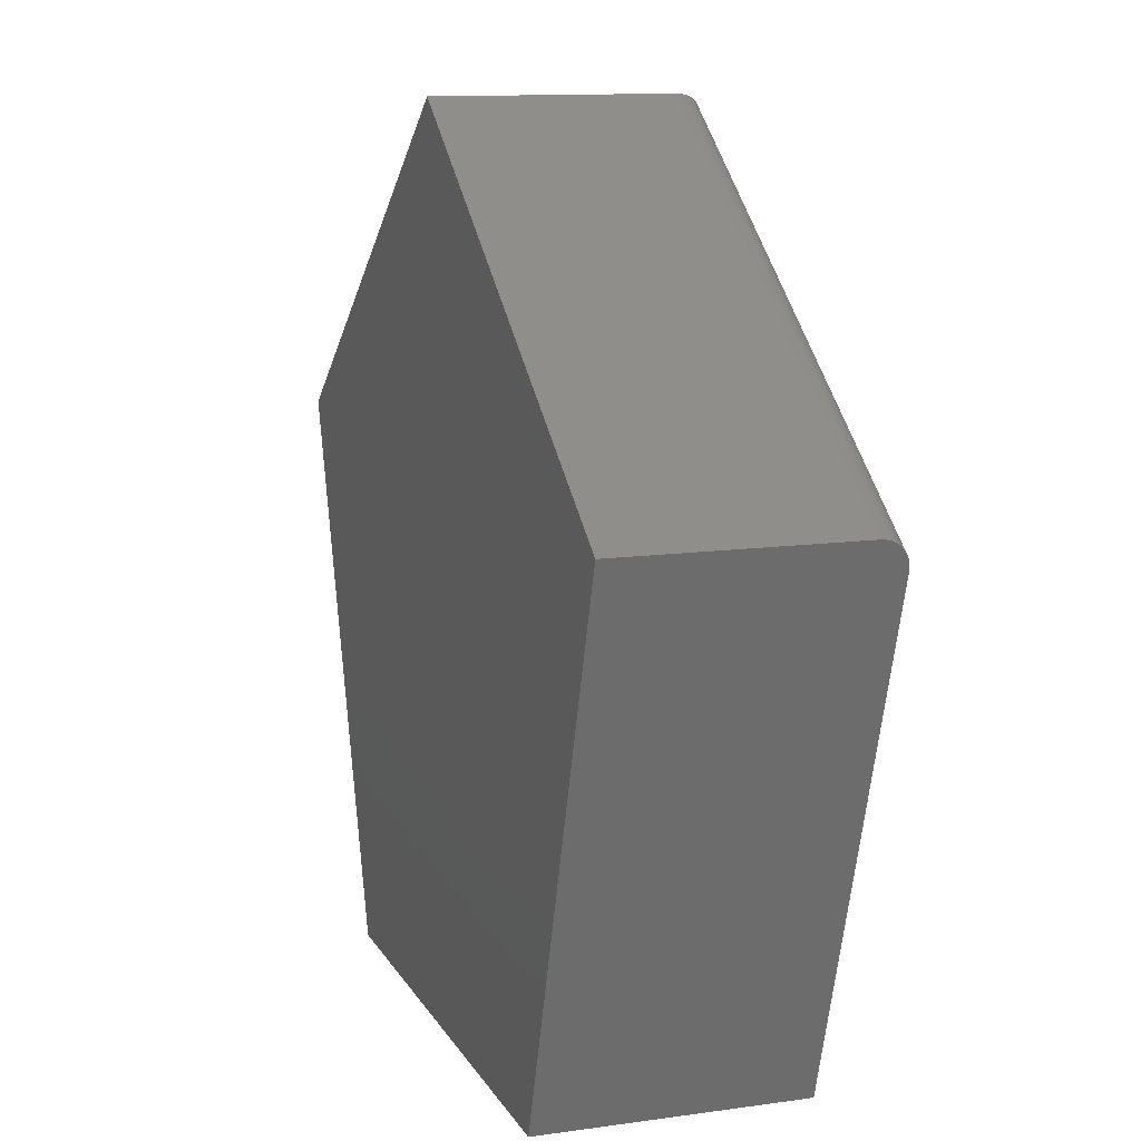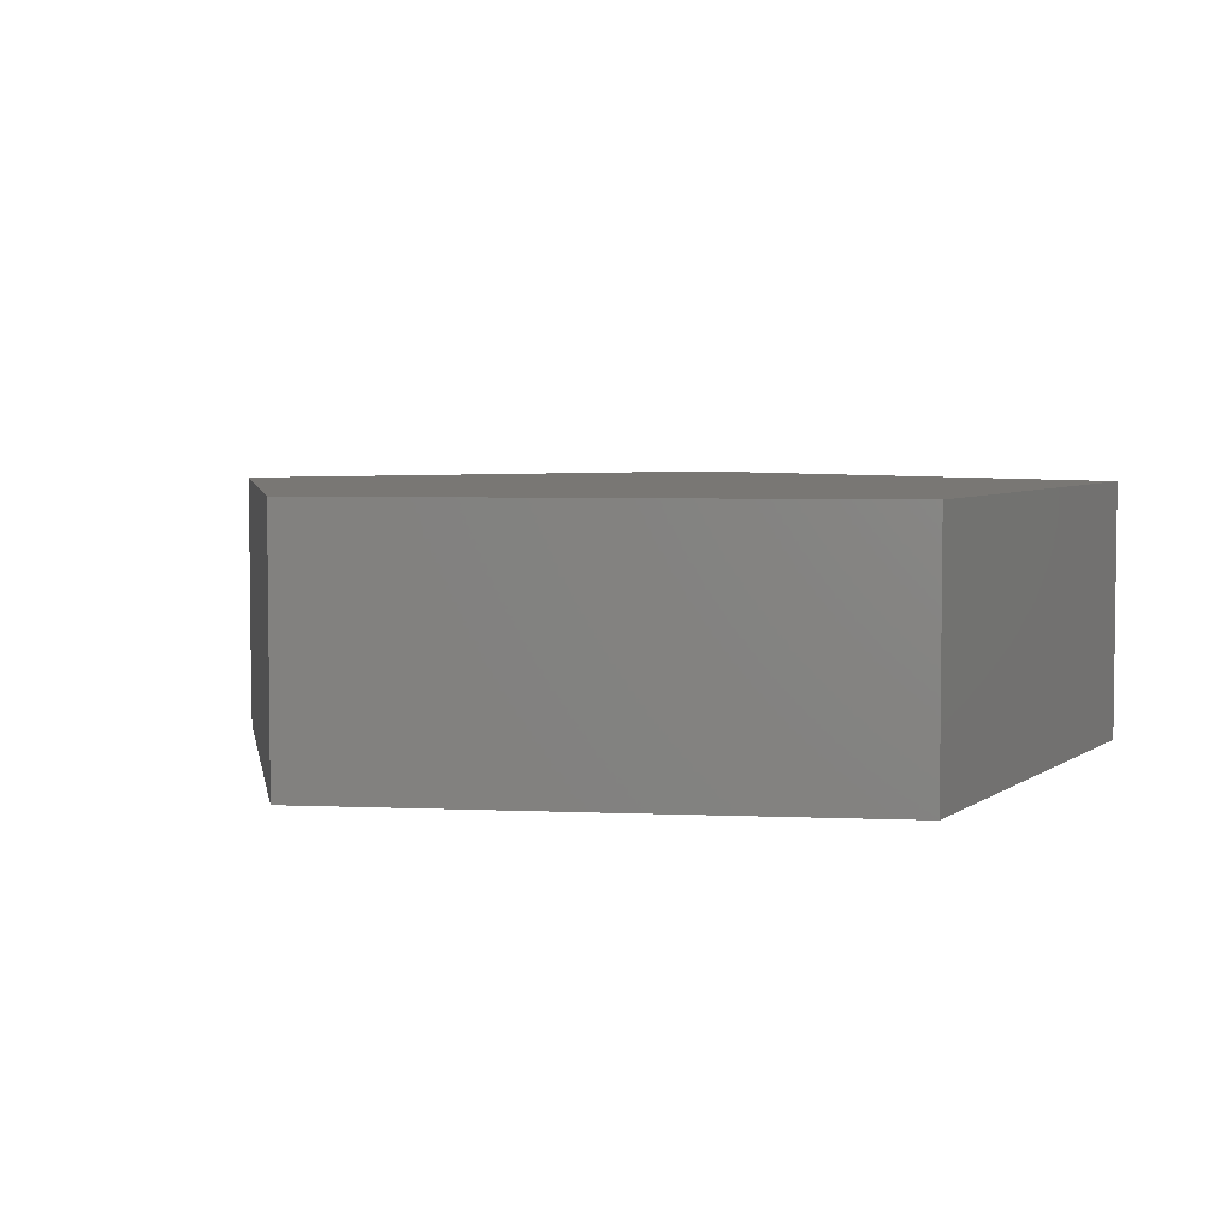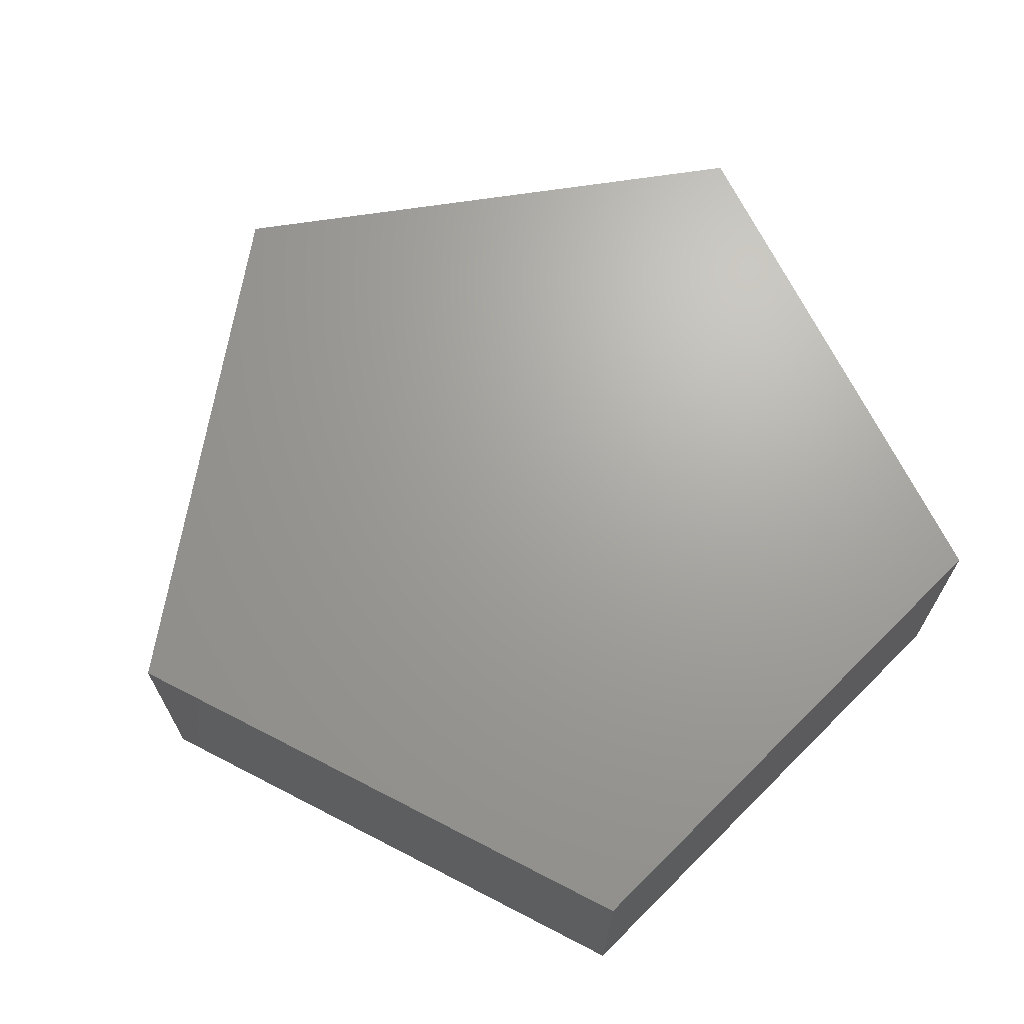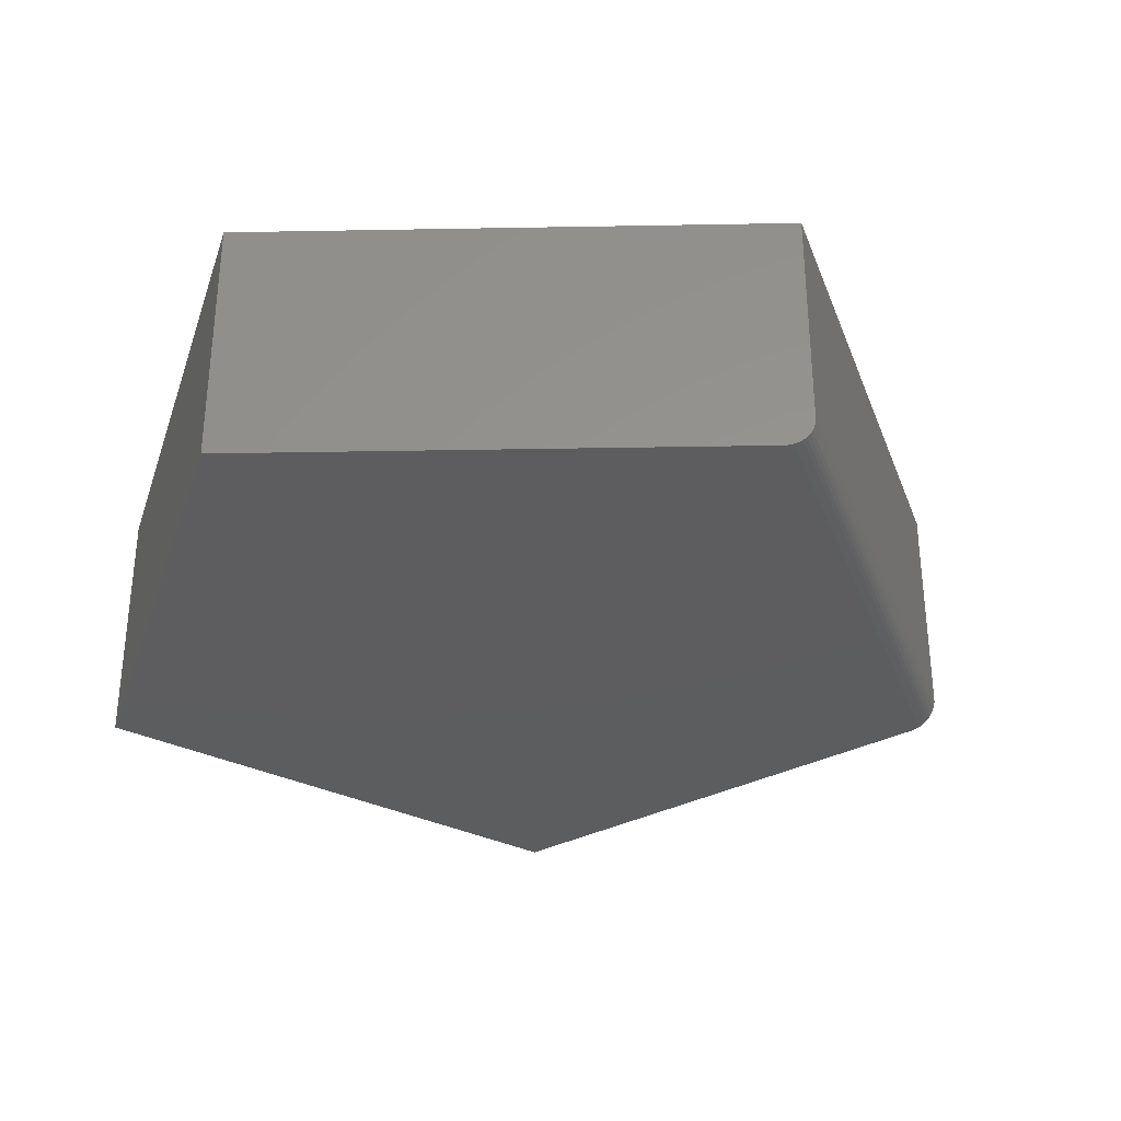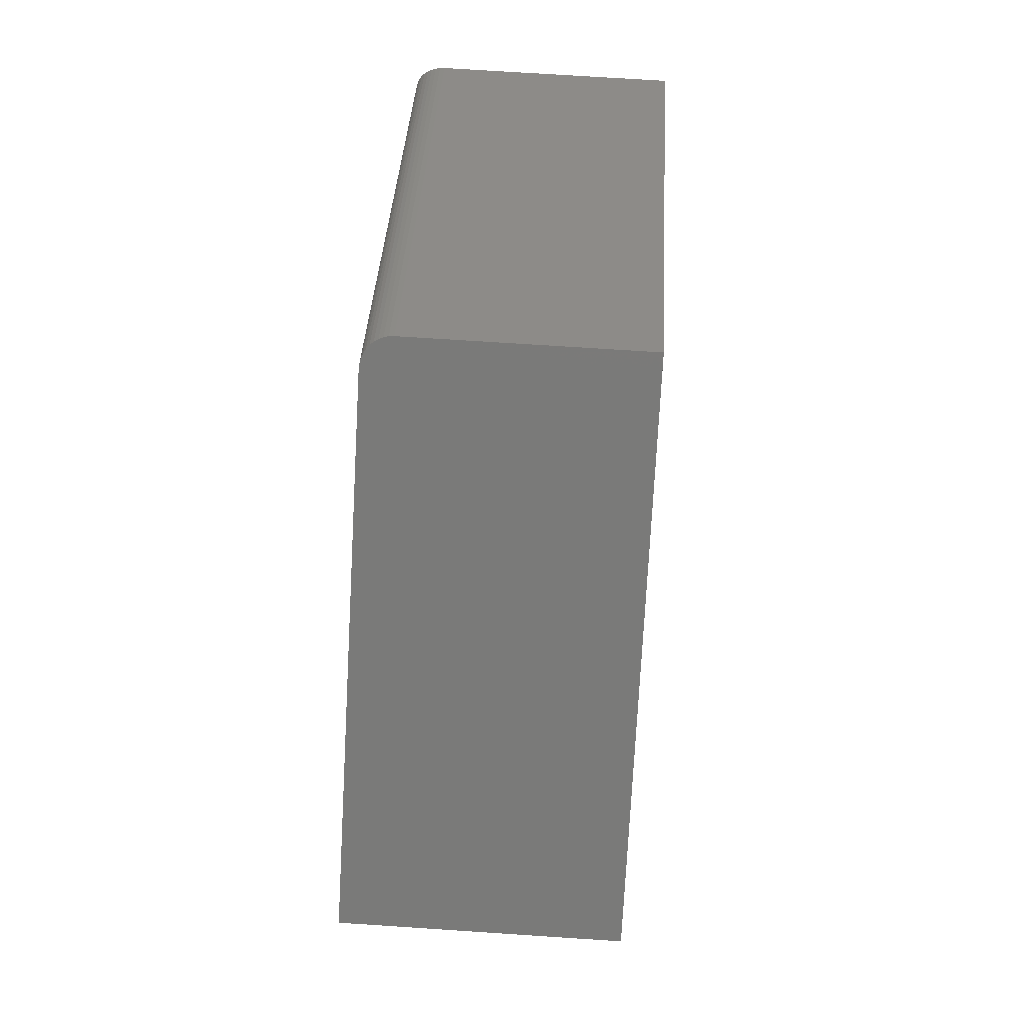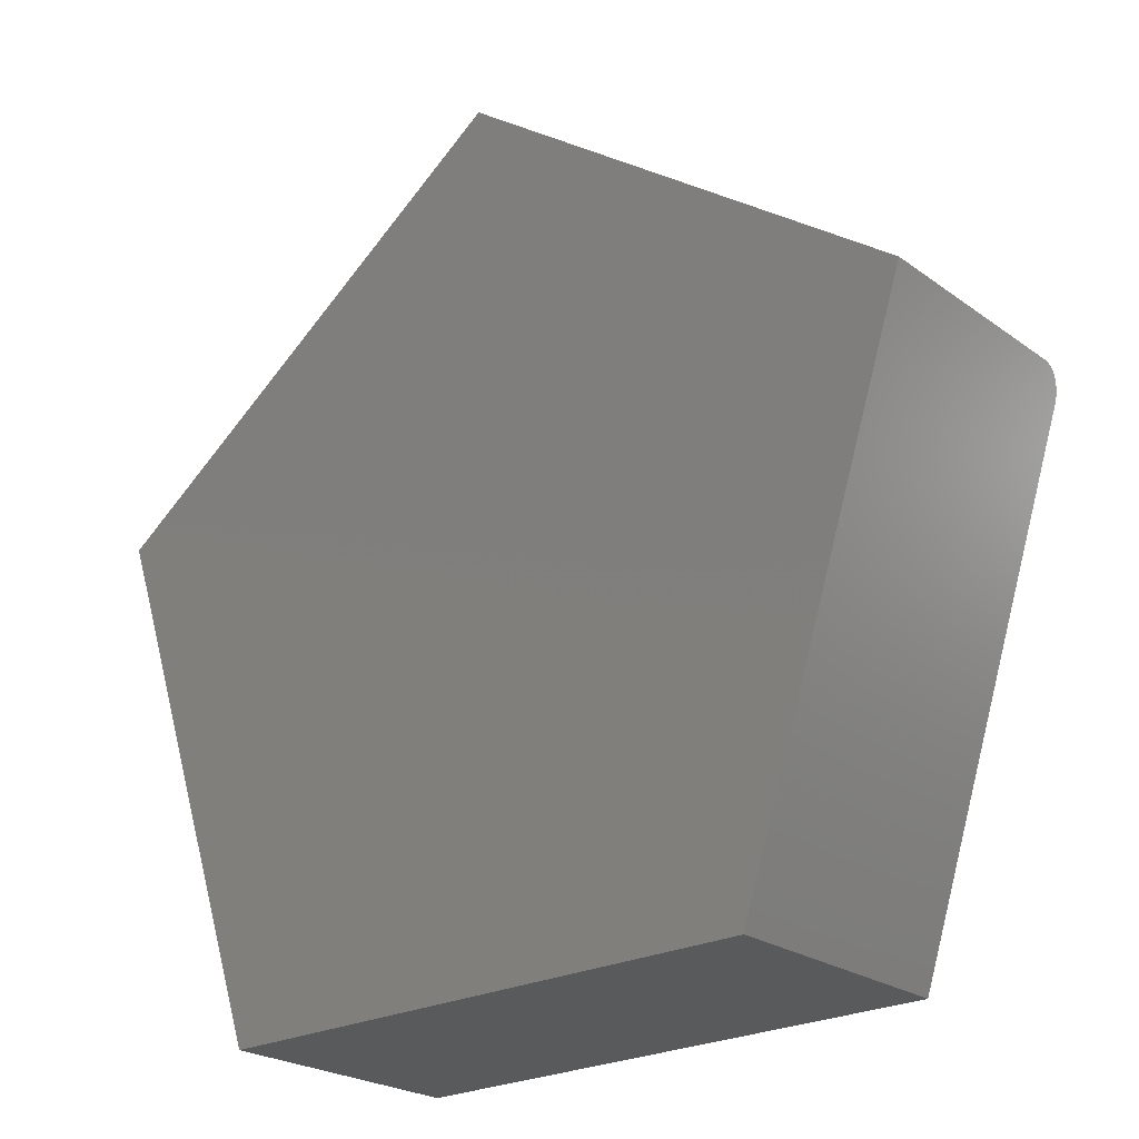
<metadata>
{"format":"stl","ext":"stl","renderer":"f3d","projection":"perspective","resolution":1024,"background":"white","views":[{"elev":12.1,"azim":71.6,"up":"+Y"},{"elev":4.8,"azim":-63.2,"up":"+Z"},{"elev":68.0,"azim":-43.9,"up":"+Z"},{"elev":-32.3,"azim":73.6,"up":"+Z"},{"elev":69.8,"azim":-86.2,"up":"+Y"},{"elev":-23.1,"azim":39.4,"up":"+Y"}]}
</metadata>
<code>
# stl→obj: 30 verts, 56 faces
v -0.05096 0.7238 0
v 0.6959 0.1948 0
v -0.7188 0.2266 0
v 0.44 -0.6012 0
v -0.4328 -0.6162 0
v -0.01143 0.7533 0.04688
v -0.01338 0.7518 0.03234
v -0.01143 0.7533 0.4141
v -0.01192 0.7529 0.03953
v -0.03311 0.7371 0.005051
v -0.03886 0.7329 0.00225
v -0.02307 0.7446 0.01366
v -0.02781 0.7411 0.008884
v -0.7188 0.2266 0.4141
v -0.04492 0.7284 0.0005515
v -0.01577 0.7501 0.02553
v -0.01903 0.7476 0.01925
v 0.7109 0.2416 0.4141
v 0.7109 0.2416 0.04688
v 0.7102 0.2393 0.03234
v 0.7108 0.241 0.03953
v 0.44 -0.6012 0.4141
v 0.6982 0.202 0.0005501
v 0.7005 0.2091 0.002247
v 0.7027 0.2159 0.005048
v 0.7047 0.2222 0.008881
v 0.7065 0.2278 0.01365
v 0.708 0.2326 0.01925
v 0.7093 0.2365 0.02553
v -0.4328 -0.6162 0.4141
f 1 2 3
f 3 2 4
f 3 4 5
f 6 7 8
f 6 9 7
f 10 11 12
f 12 13 10
f 14 8 15
f 14 15 1
f 14 1 3
f 15 8 7
f 15 7 16
f 15 16 17
f 15 17 12
f 15 12 11
f 18 19 8
f 8 19 6
f 19 20 21
f 18 22 4
f 18 4 2
f 18 2 23
f 18 23 24
f 18 24 25
f 18 25 26
f 18 26 27
f 18 27 28
f 18 28 29
f 18 29 20
f 18 20 19
f 2 15 23
f 2 1 15
f 23 15 11
f 23 11 24
f 24 11 10
f 24 10 25
f 25 10 13
f 25 13 26
f 26 13 12
f 26 12 27
f 27 12 17
f 27 17 28
f 28 17 16
f 6 19 9
f 9 19 21
f 9 21 7
f 7 21 20
f 7 20 16
f 16 20 29
f 16 29 28
f 30 22 14
f 14 22 18
f 14 18 8
f 30 5 22
f 22 5 4
f 14 3 30
f 30 3 5

</code>
